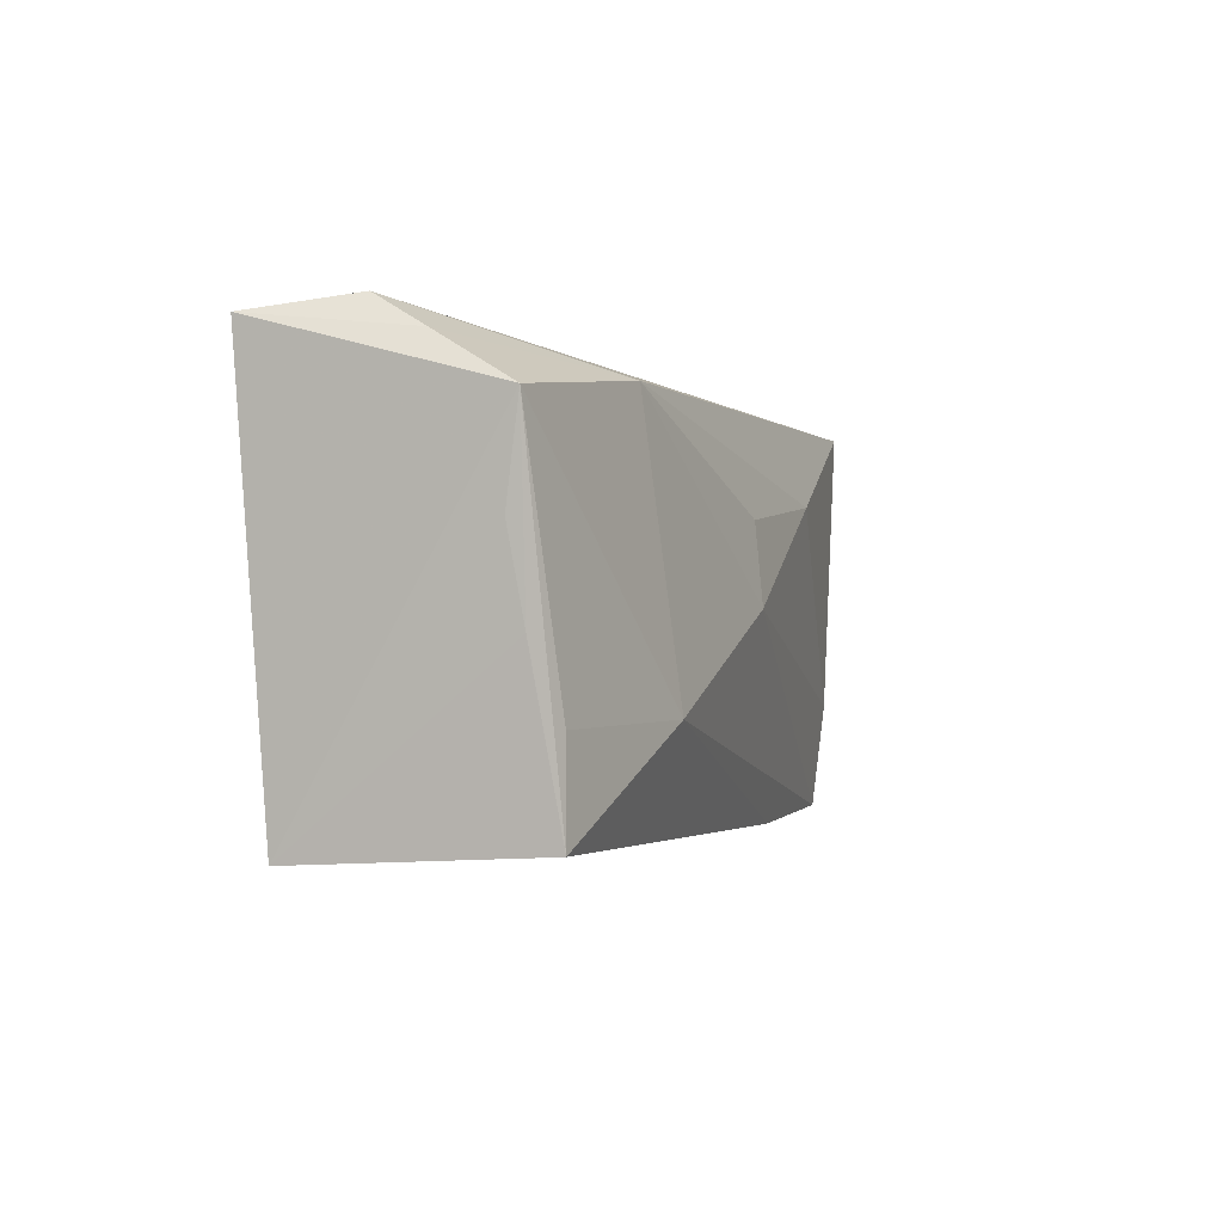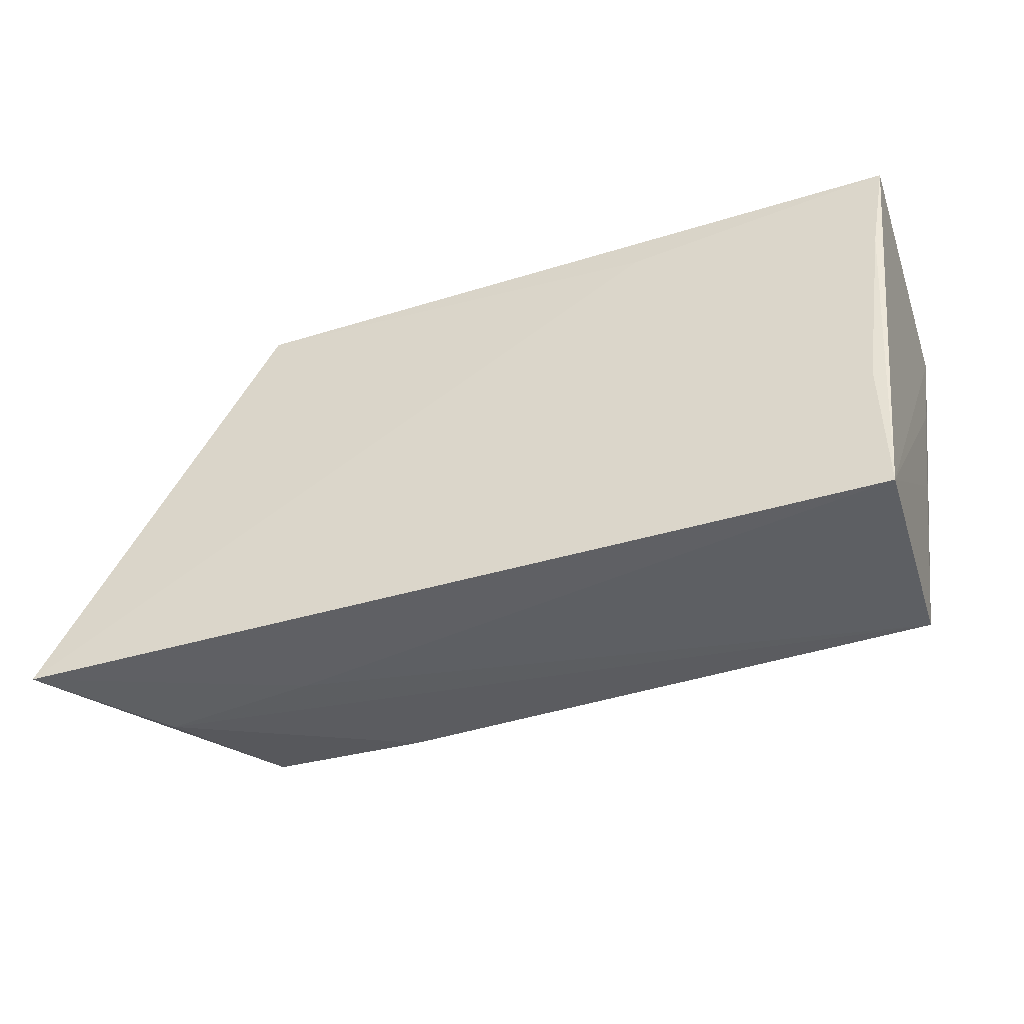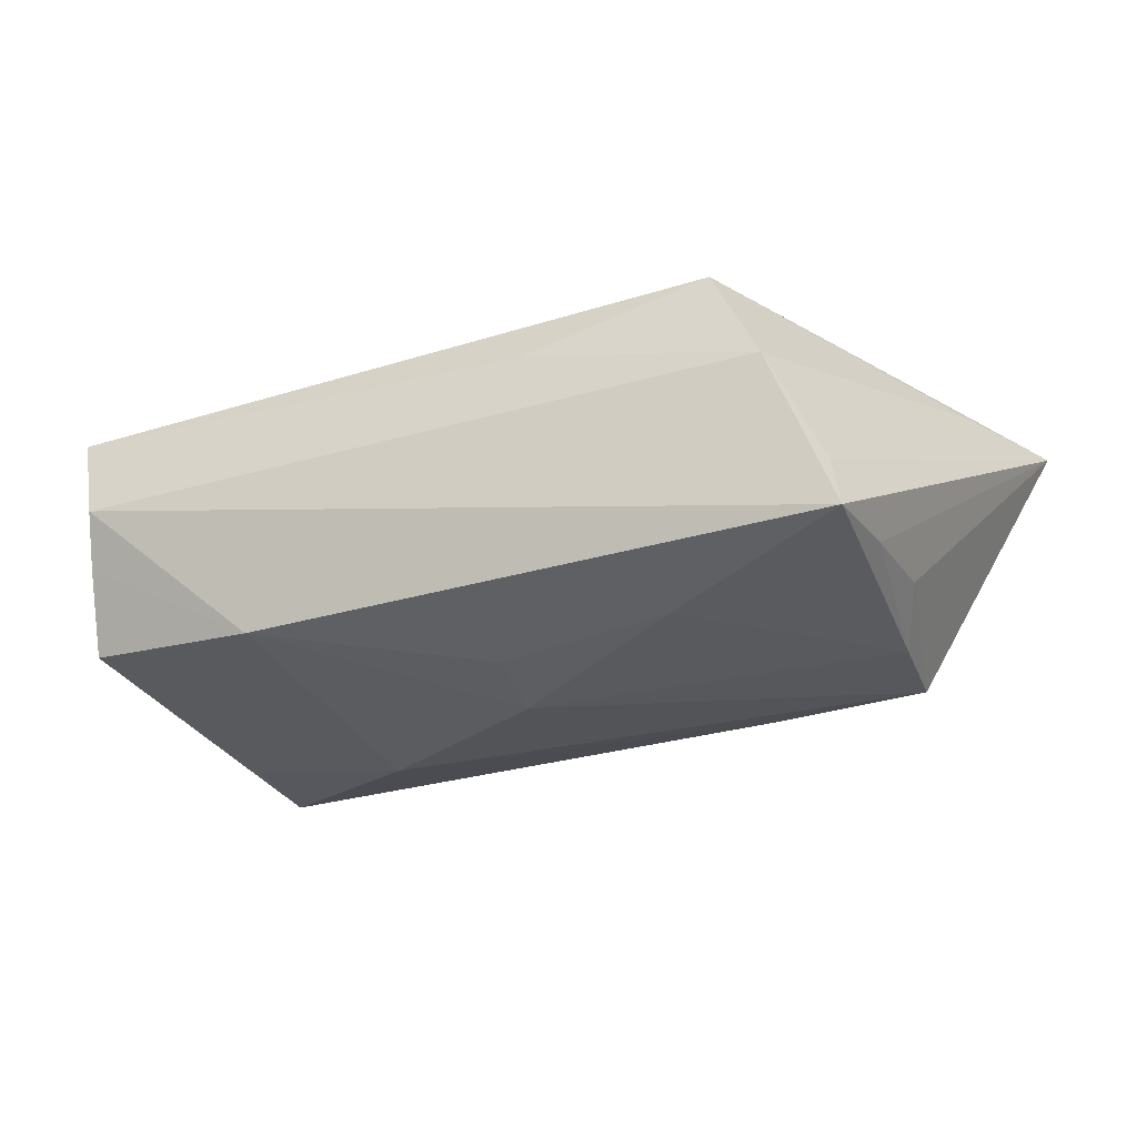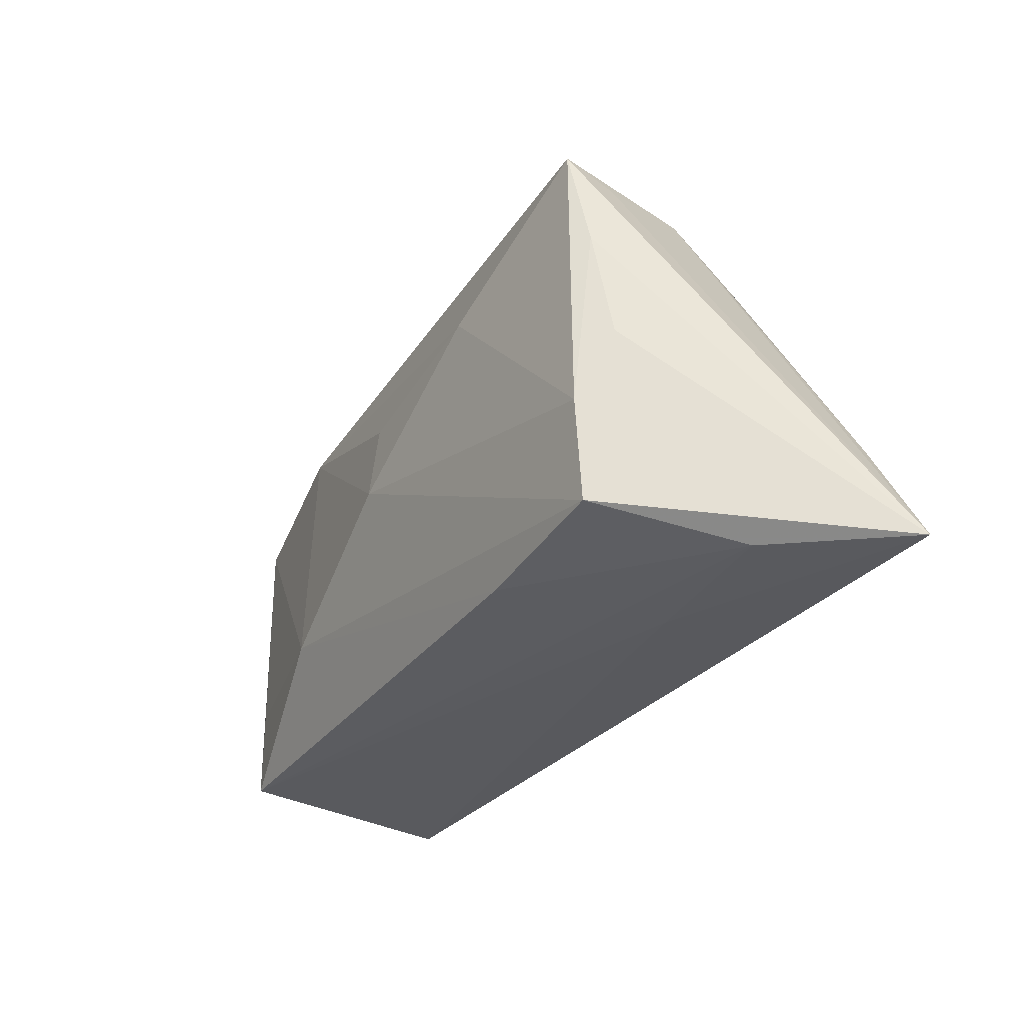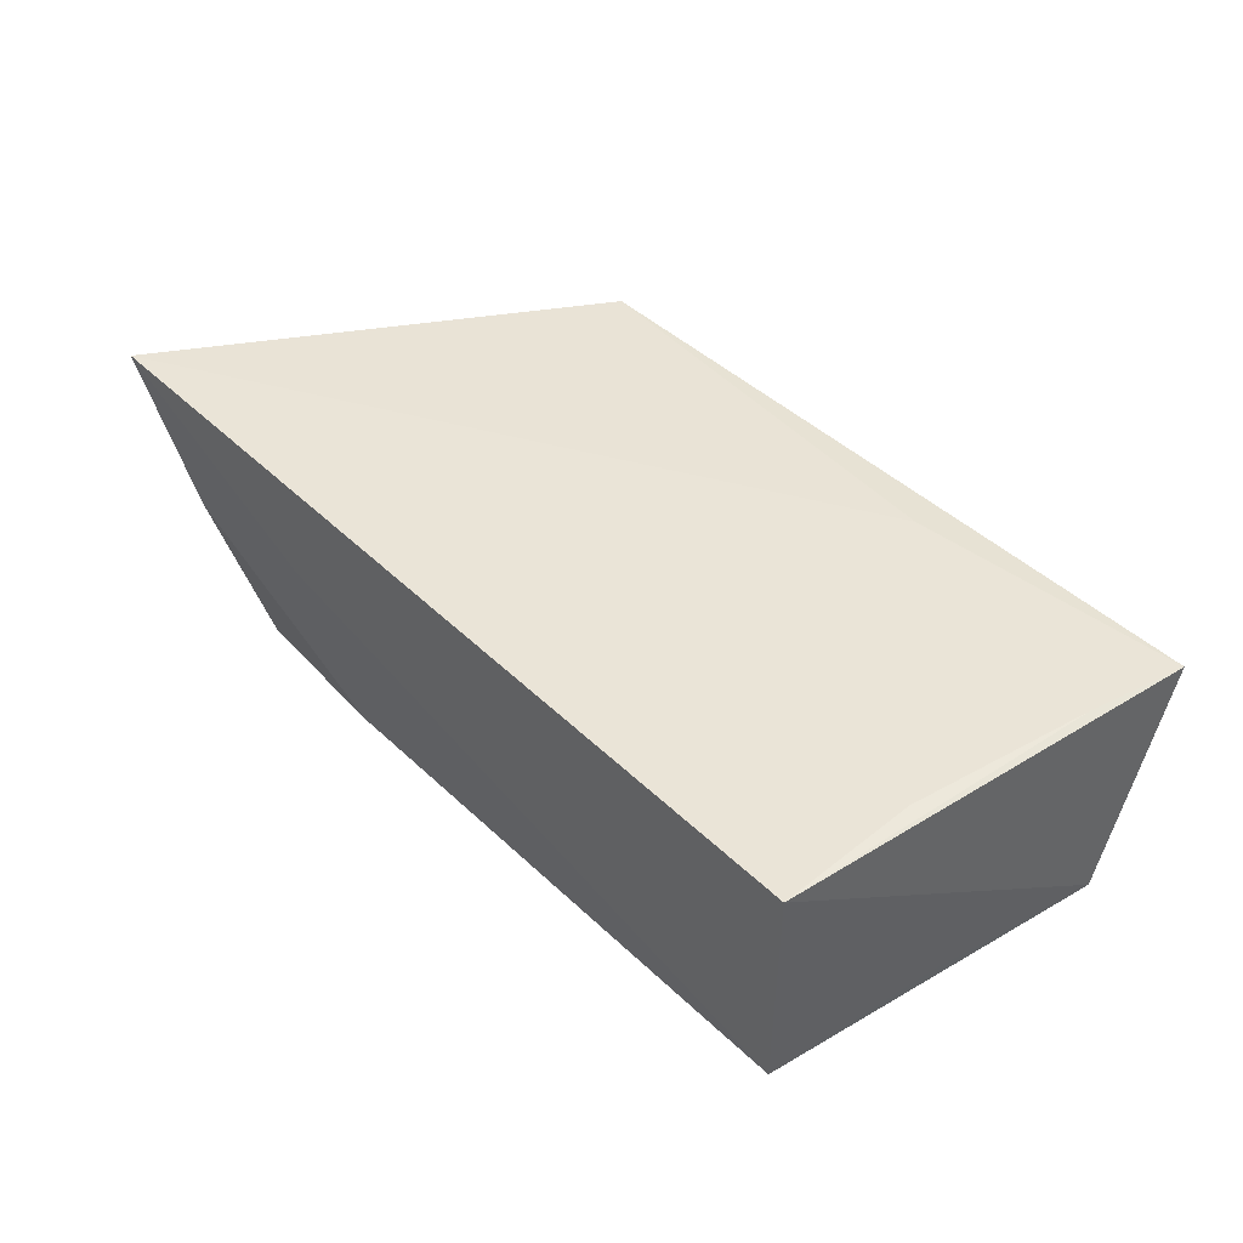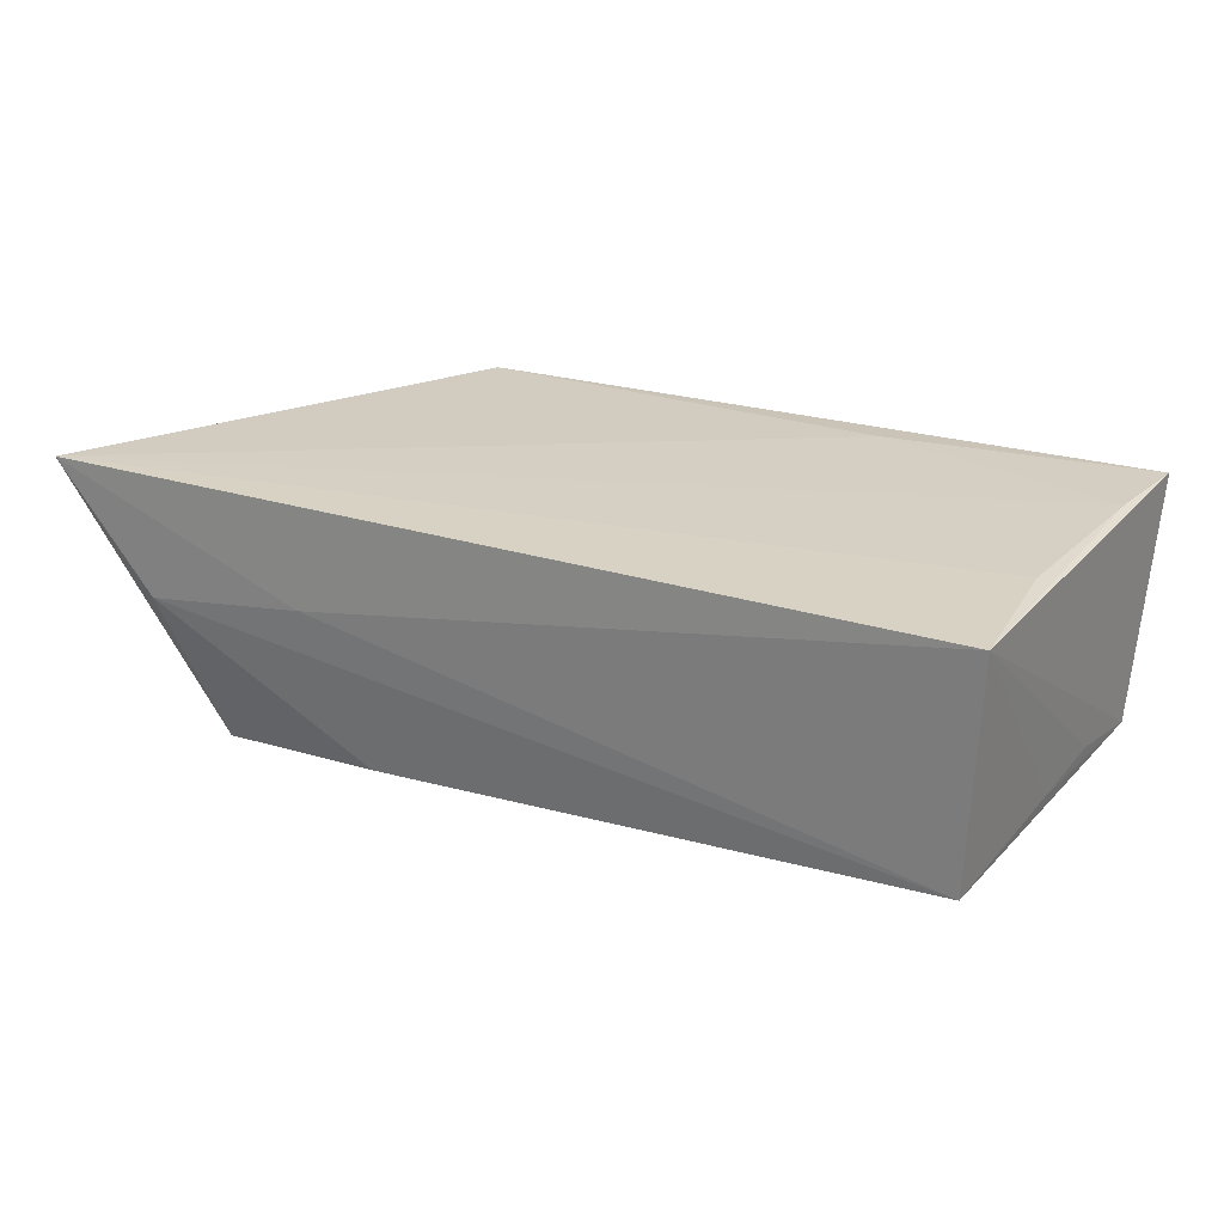
<metadata>
{"format":"obj","ext":"obj","renderer":"f3d","projection":"perspective","resolution":1024,"background":"white","views":[{"elev":-3.2,"azim":107.7,"up":"+Y"},{"elev":-42.5,"azim":20.5,"up":"+Y"},{"elev":-33.8,"azim":-157.7,"up":"+Z"},{"elev":-30.8,"azim":-121.1,"up":"+Y"},{"elev":42.3,"azim":48.7,"up":"+Z"},{"elev":24.1,"azim":25.7,"up":"+Z"}]}
</metadata>
<code>
v 0.04645 -0.02399 -0.01352
v 0.02069 0.02071 0.01682
v 0.02937 0.02067 -0.01511
v -0.04262 0.02261 -0.01129
v -0.05998 -0.02553 0.01682
v -0.00791 0.02627 0.01082
v 0.02504 -0.01174 -0.01817
v 0.05105 0.005855 -0.009383
v -0.04562 -0.0007927 -0.01368
v 0.001836 0.0001625 -0.02037
v -0.05296 -0.01167 0.0155
v 0.04656 -0.01286 -0.01352
v -0.04375 0.02381 -0.01841
v -0.04819 -0.02553 0.001784
v -0.02155 -0.02345 -0.015
v -0.02864 -0.02569 0.003979
v 0.04772 -0.00881 0.01558
v 0.001433 0.009713 -0.01939
v 0.0499 0.02665 0.004054
v 0.0495 -0.004348 -0.01082
v 0.05239 0.01717 -0.01125
v -0.04161 -0.02185 -0.01585
v 0.04789 -0.02517 0.01459
v -0.04236 -0.009593 -0.01721
v 0.05103 0.01313 0.01616
v -0.02067 0.01312 -0.02
v -0.0369 0.02665 0.002142
v -0.03085 0.02457 0.01682
v 0.05103 0.02288 -0.002063
v -0.04486 0.01206 -0.01609
v 0.05318 0.02486 0.01621
f 5 23 17
f 31 19 6
f 19 27 6
f 13 27 19
f 25 23 31
f 25 17 23
f 5 17 25
f 16 23 5
f 20 8 23
f 5 25 2
f 2 25 31
f 31 6 28
f 28 2 31
f 28 6 27
f 5 2 28
f 3 13 19
f 5 27 4
f 4 13 5
f 27 13 4
f 1 20 23
f 23 16 1
f 11 27 5
f 5 28 11
f 11 28 27
f 29 3 19
f 29 19 31
f 18 3 10
f 10 24 26
f 26 24 13
f 26 18 10
f 13 3 26
f 3 18 26
f 22 24 10
f 9 22 5
f 24 22 9
f 5 22 14
f 14 22 15
f 14 16 5
f 15 1 14
f 14 1 16
f 7 1 15
f 15 22 7
f 7 22 10
f 7 12 1
f 10 3 7
f 13 24 30
f 24 9 30
f 5 13 30
f 30 9 5
f 20 1 21
f 1 12 21
f 8 20 21
f 3 29 21
f 21 7 3
f 12 7 21
f 21 29 31
f 31 23 21
f 23 8 21

</code>
